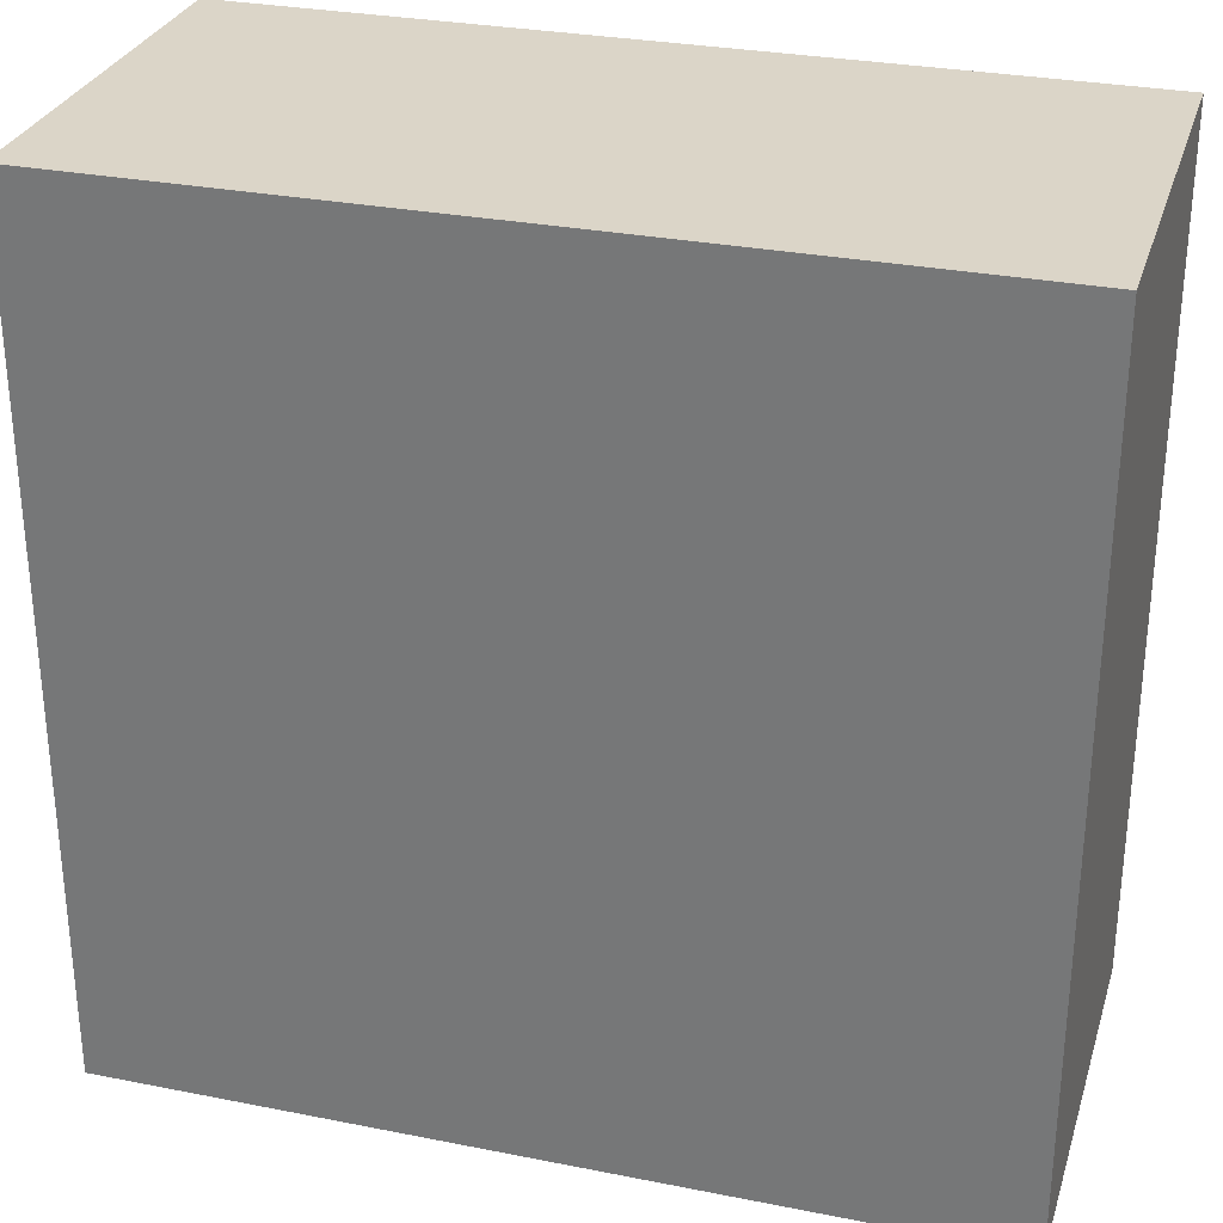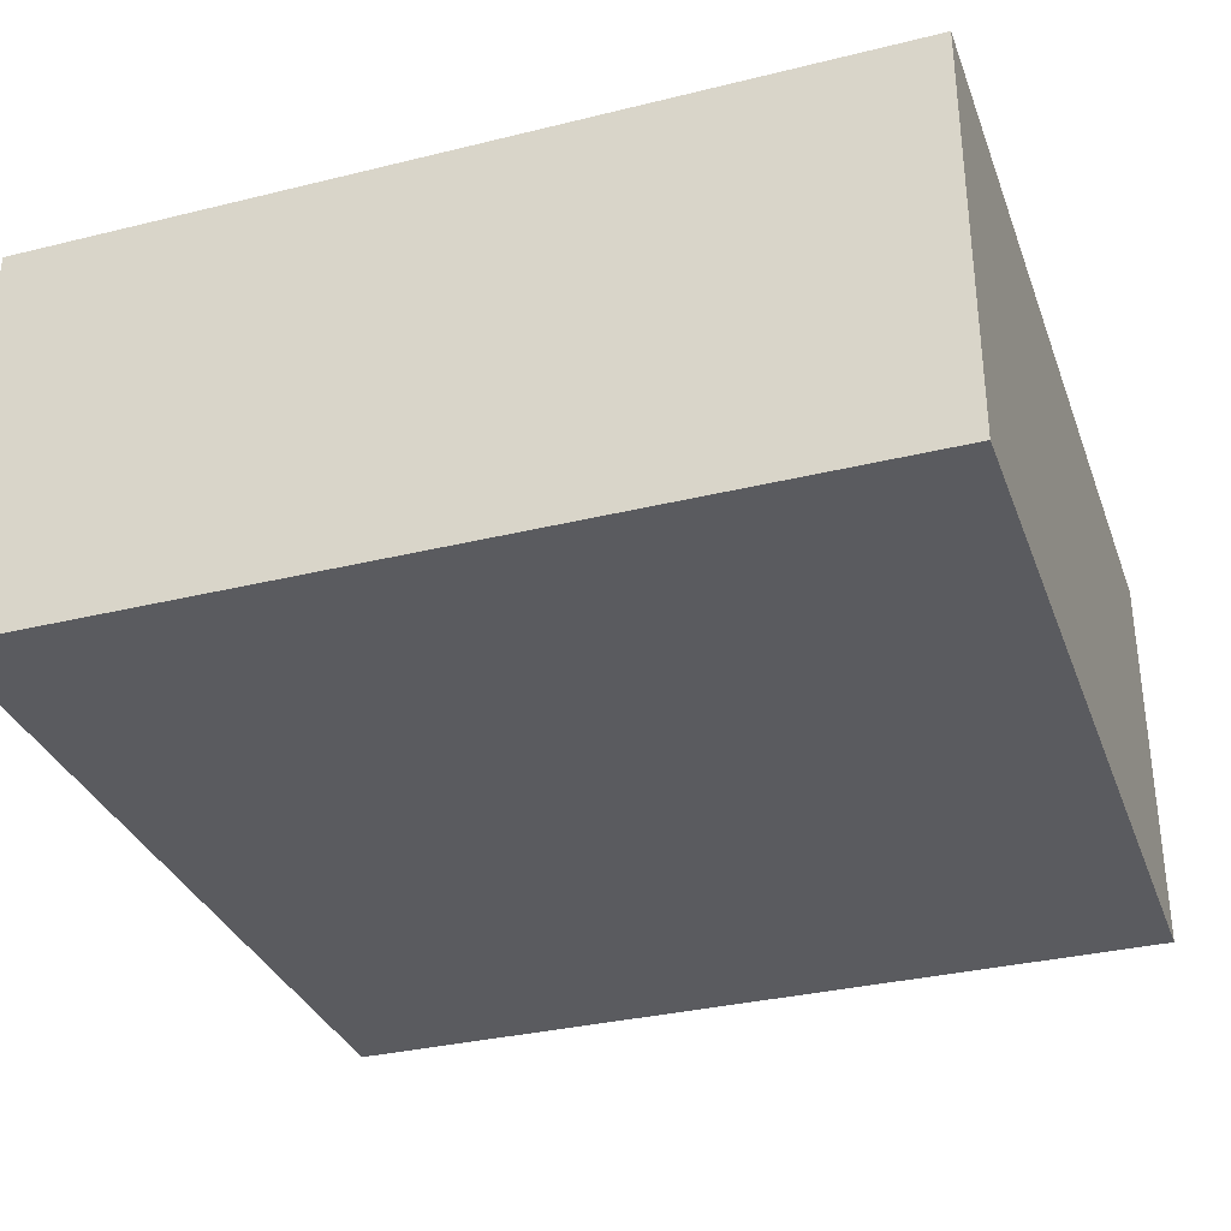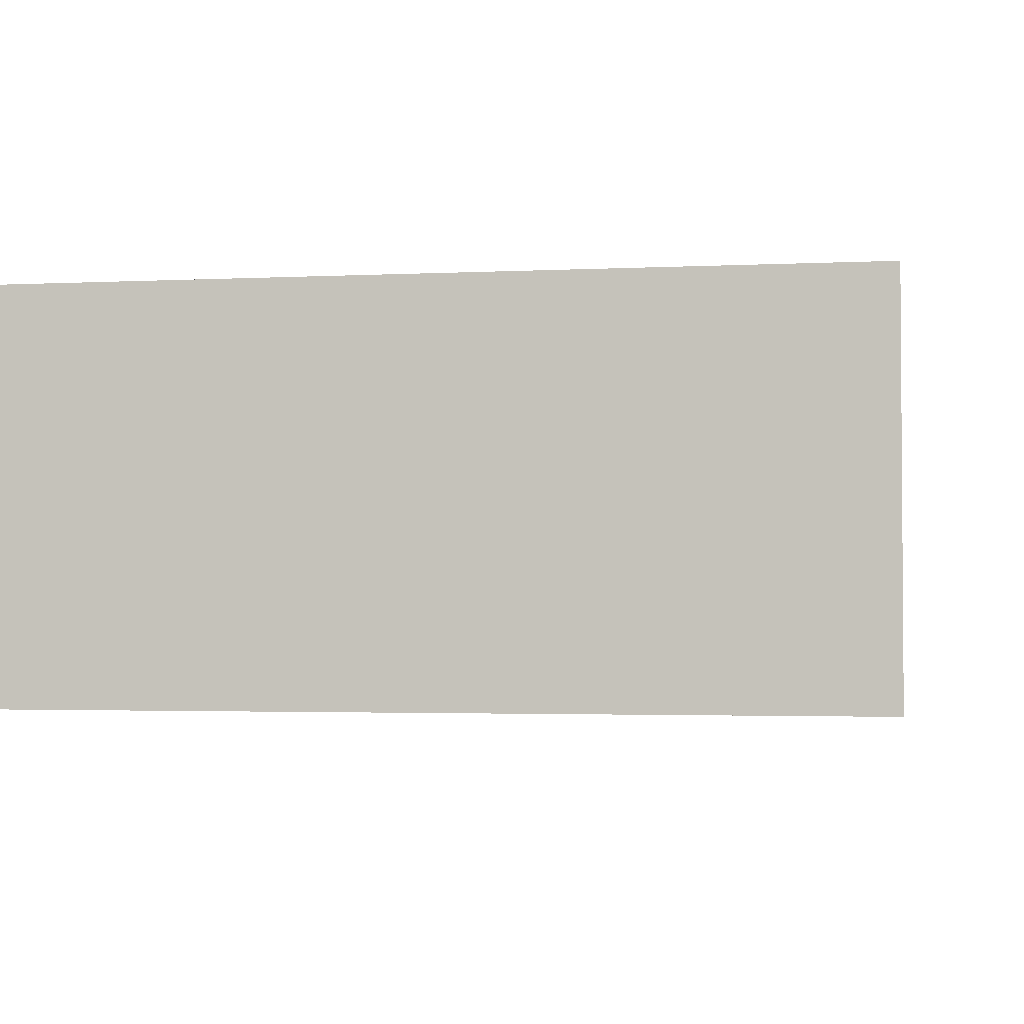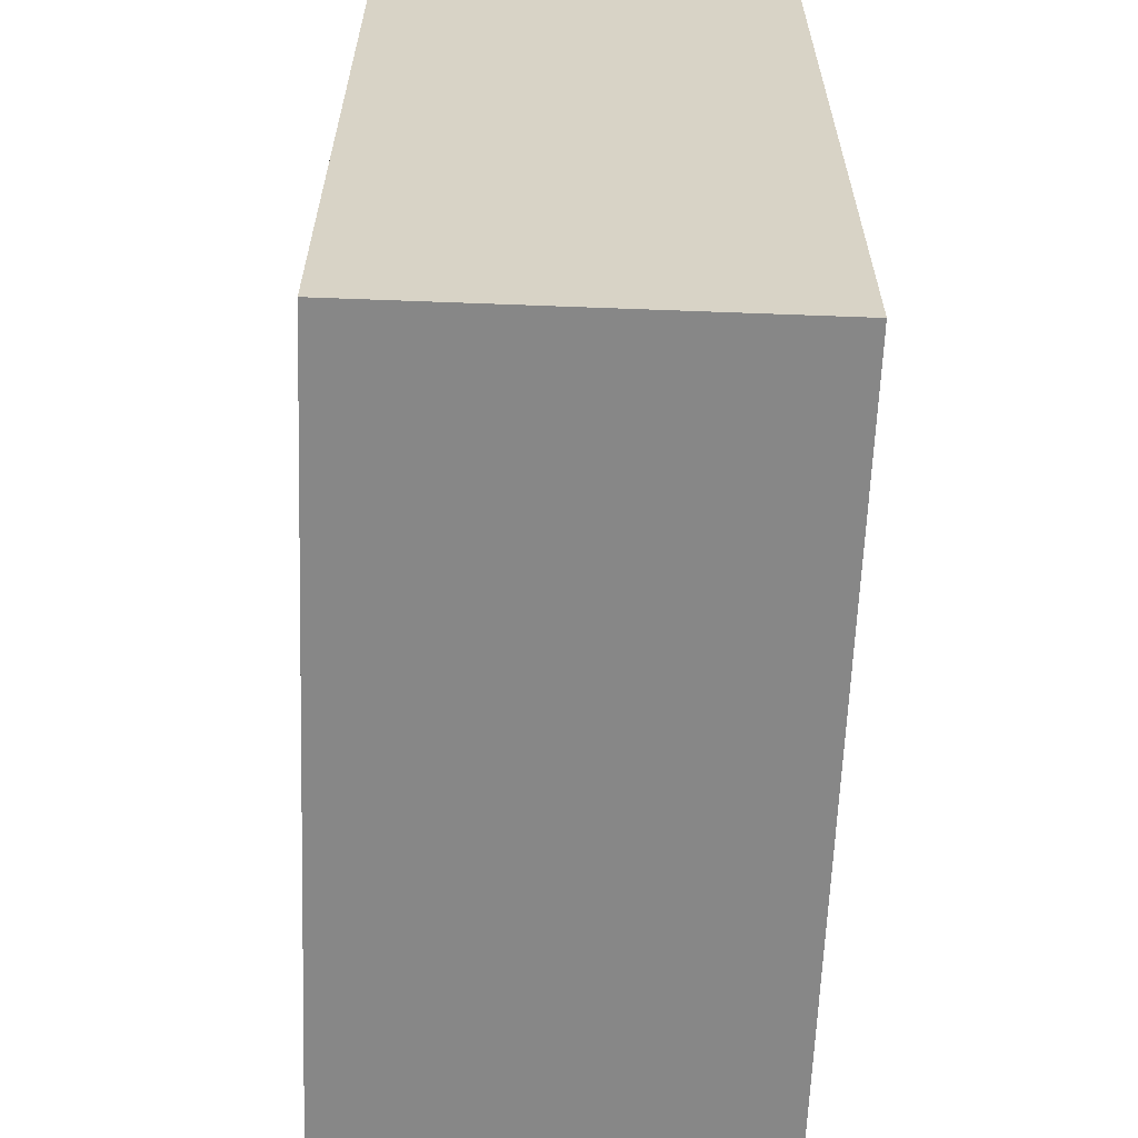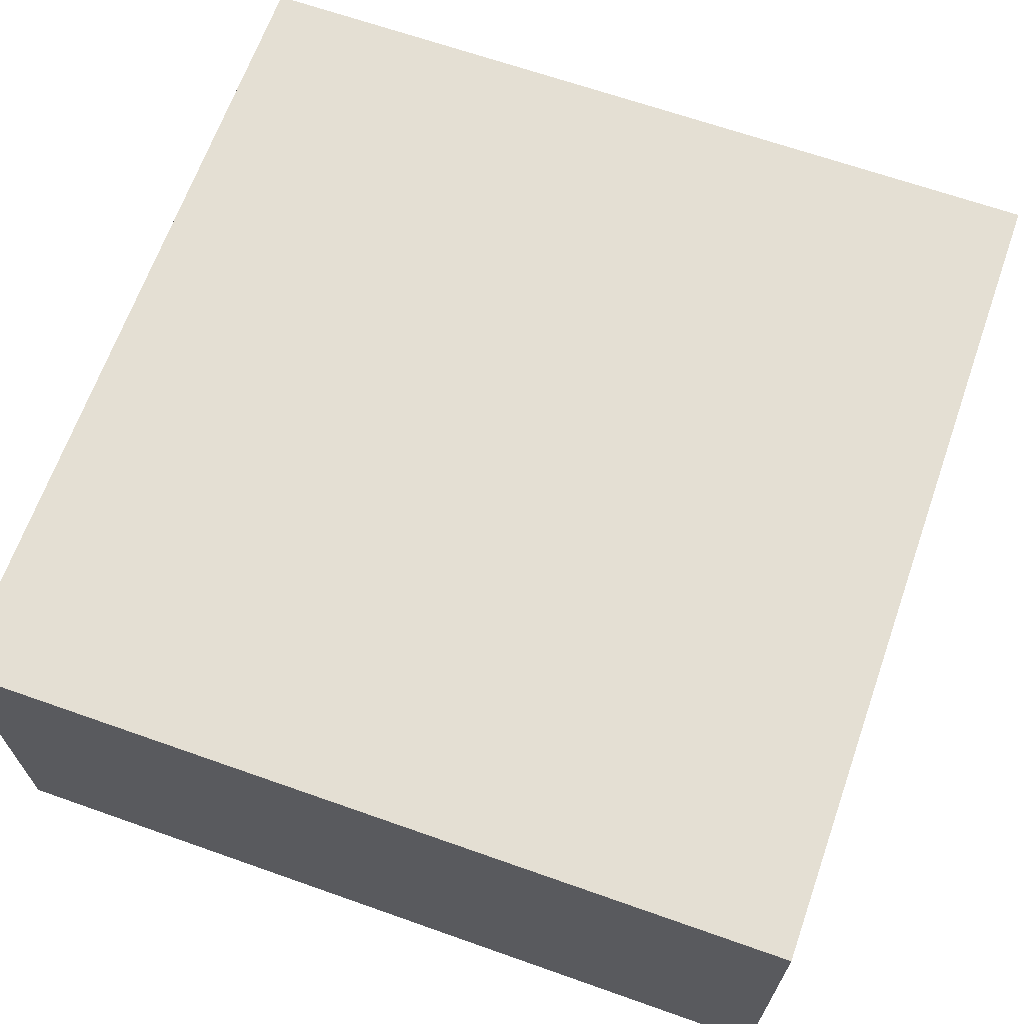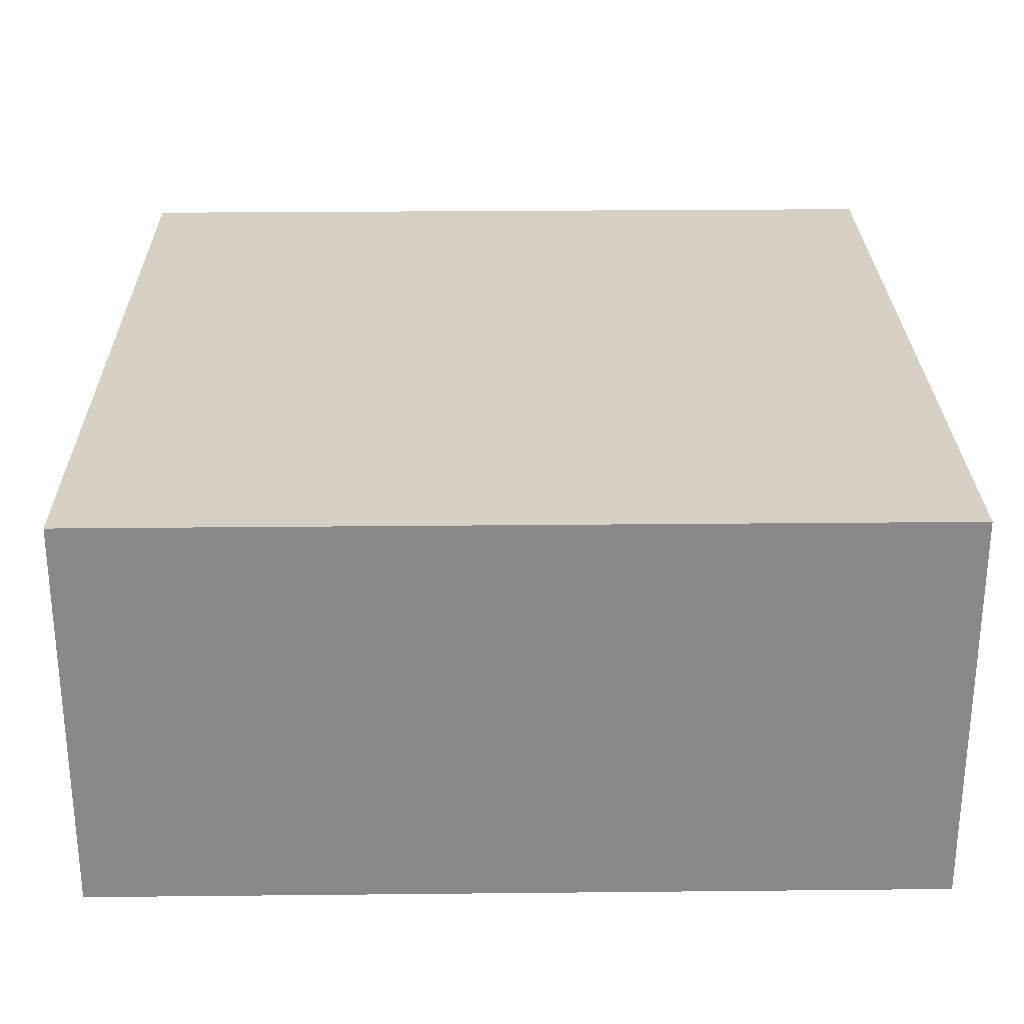
<metadata>
{"format":"obj","ext":"obj","renderer":"f3d","projection":"perspective","resolution":1024,"background":"white","views":[{"elev":29.6,"azim":-163.8,"up":"+Z"},{"elev":-33.1,"azim":-161.3,"up":"+Y"},{"elev":-2.5,"azim":-80.1,"up":"+Y"},{"elev":-62.4,"azim":-92.2,"up":"+Z"},{"elev":66.4,"azim":19.5,"up":"+Y"},{"elev":26.9,"azim":-0.9,"up":"+Y"}]}
</metadata>
<code>
g tiles-2
v -63 0 63
v -63 0 -63
v -63 60 63
v -63 60 -63
v 62 1 62
v 62 1 -62
v 62 59 62
v 62 59 -62
v -62 1 62
v -62 1 -62
v -62 59 62
v -62 59 -62
v 63 0 63
v 63 0 -63
v 63 60 63
v 63 60 -63
v -63 0 63
v -63 60 63
v 63 0 63
v 63 60 63
v -62 1 -62
v -62 59 -62
v 62 1 -62
v 62 59 -62
v -62 1 62
v -62 59 62
v 62 1 62
v 62 59 62
v -63 0 -63
v -63 60 -63
v 63 0 -63
v 63 60 -63
v -63 0 63
v 63 0 63
v -63 0 -63
v 63 0 -63
v -62 59 62
v 62 59 62
v -62 59 -62
v 62 59 -62
v -62 1 62
v 62 1 62
v -62 1 -62
v 62 1 -62
v -63 60 63
v 63 60 63
v -63 60 -63
v 63 60 -63
f 3 2 1
f 4 2 3
f 7 6 5
f 8 6 7
f 9 10 11
f 11 10 12
f 13 14 15
f 15 14 16
f 19 18 17
f 20 18 19
f 23 22 21
f 24 22 23
f 25 26 27
f 27 26 28
f 29 30 31
f 31 30 32
f 35 34 33
f 36 34 35
f 39 38 37
f 40 38 39
f 41 42 43
f 43 42 44
f 45 46 47
f 47 46 48

</code>
